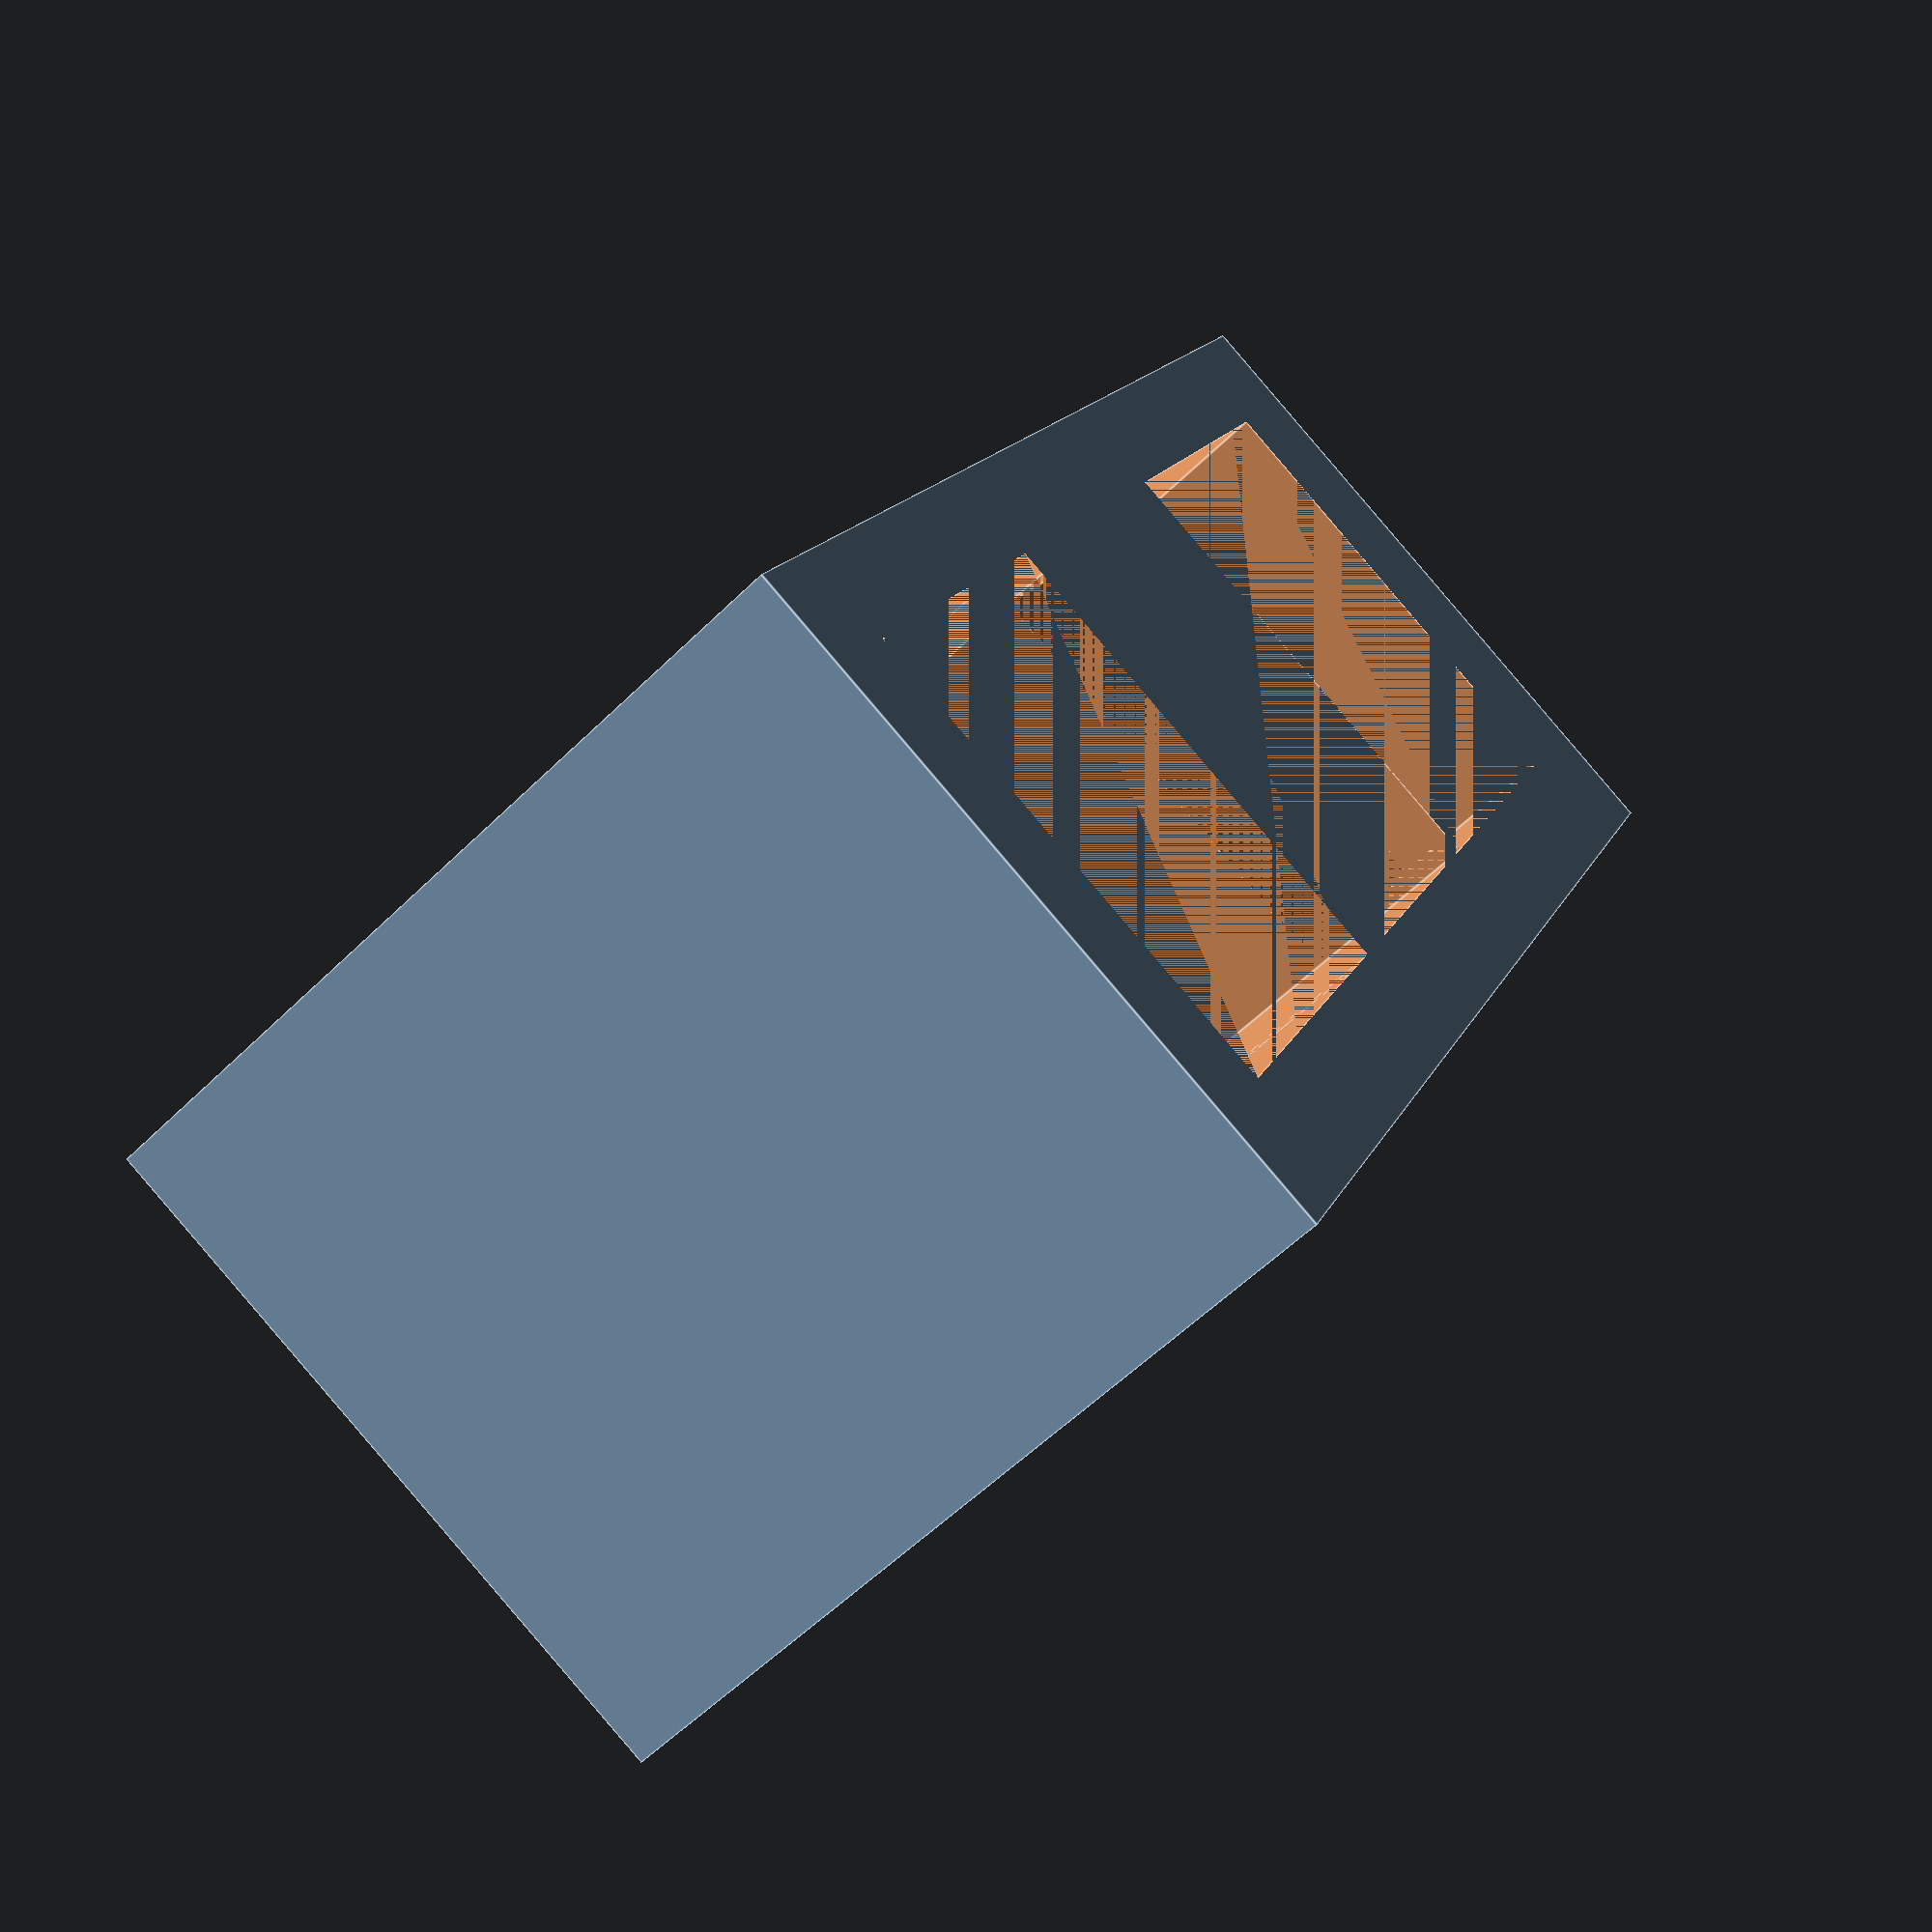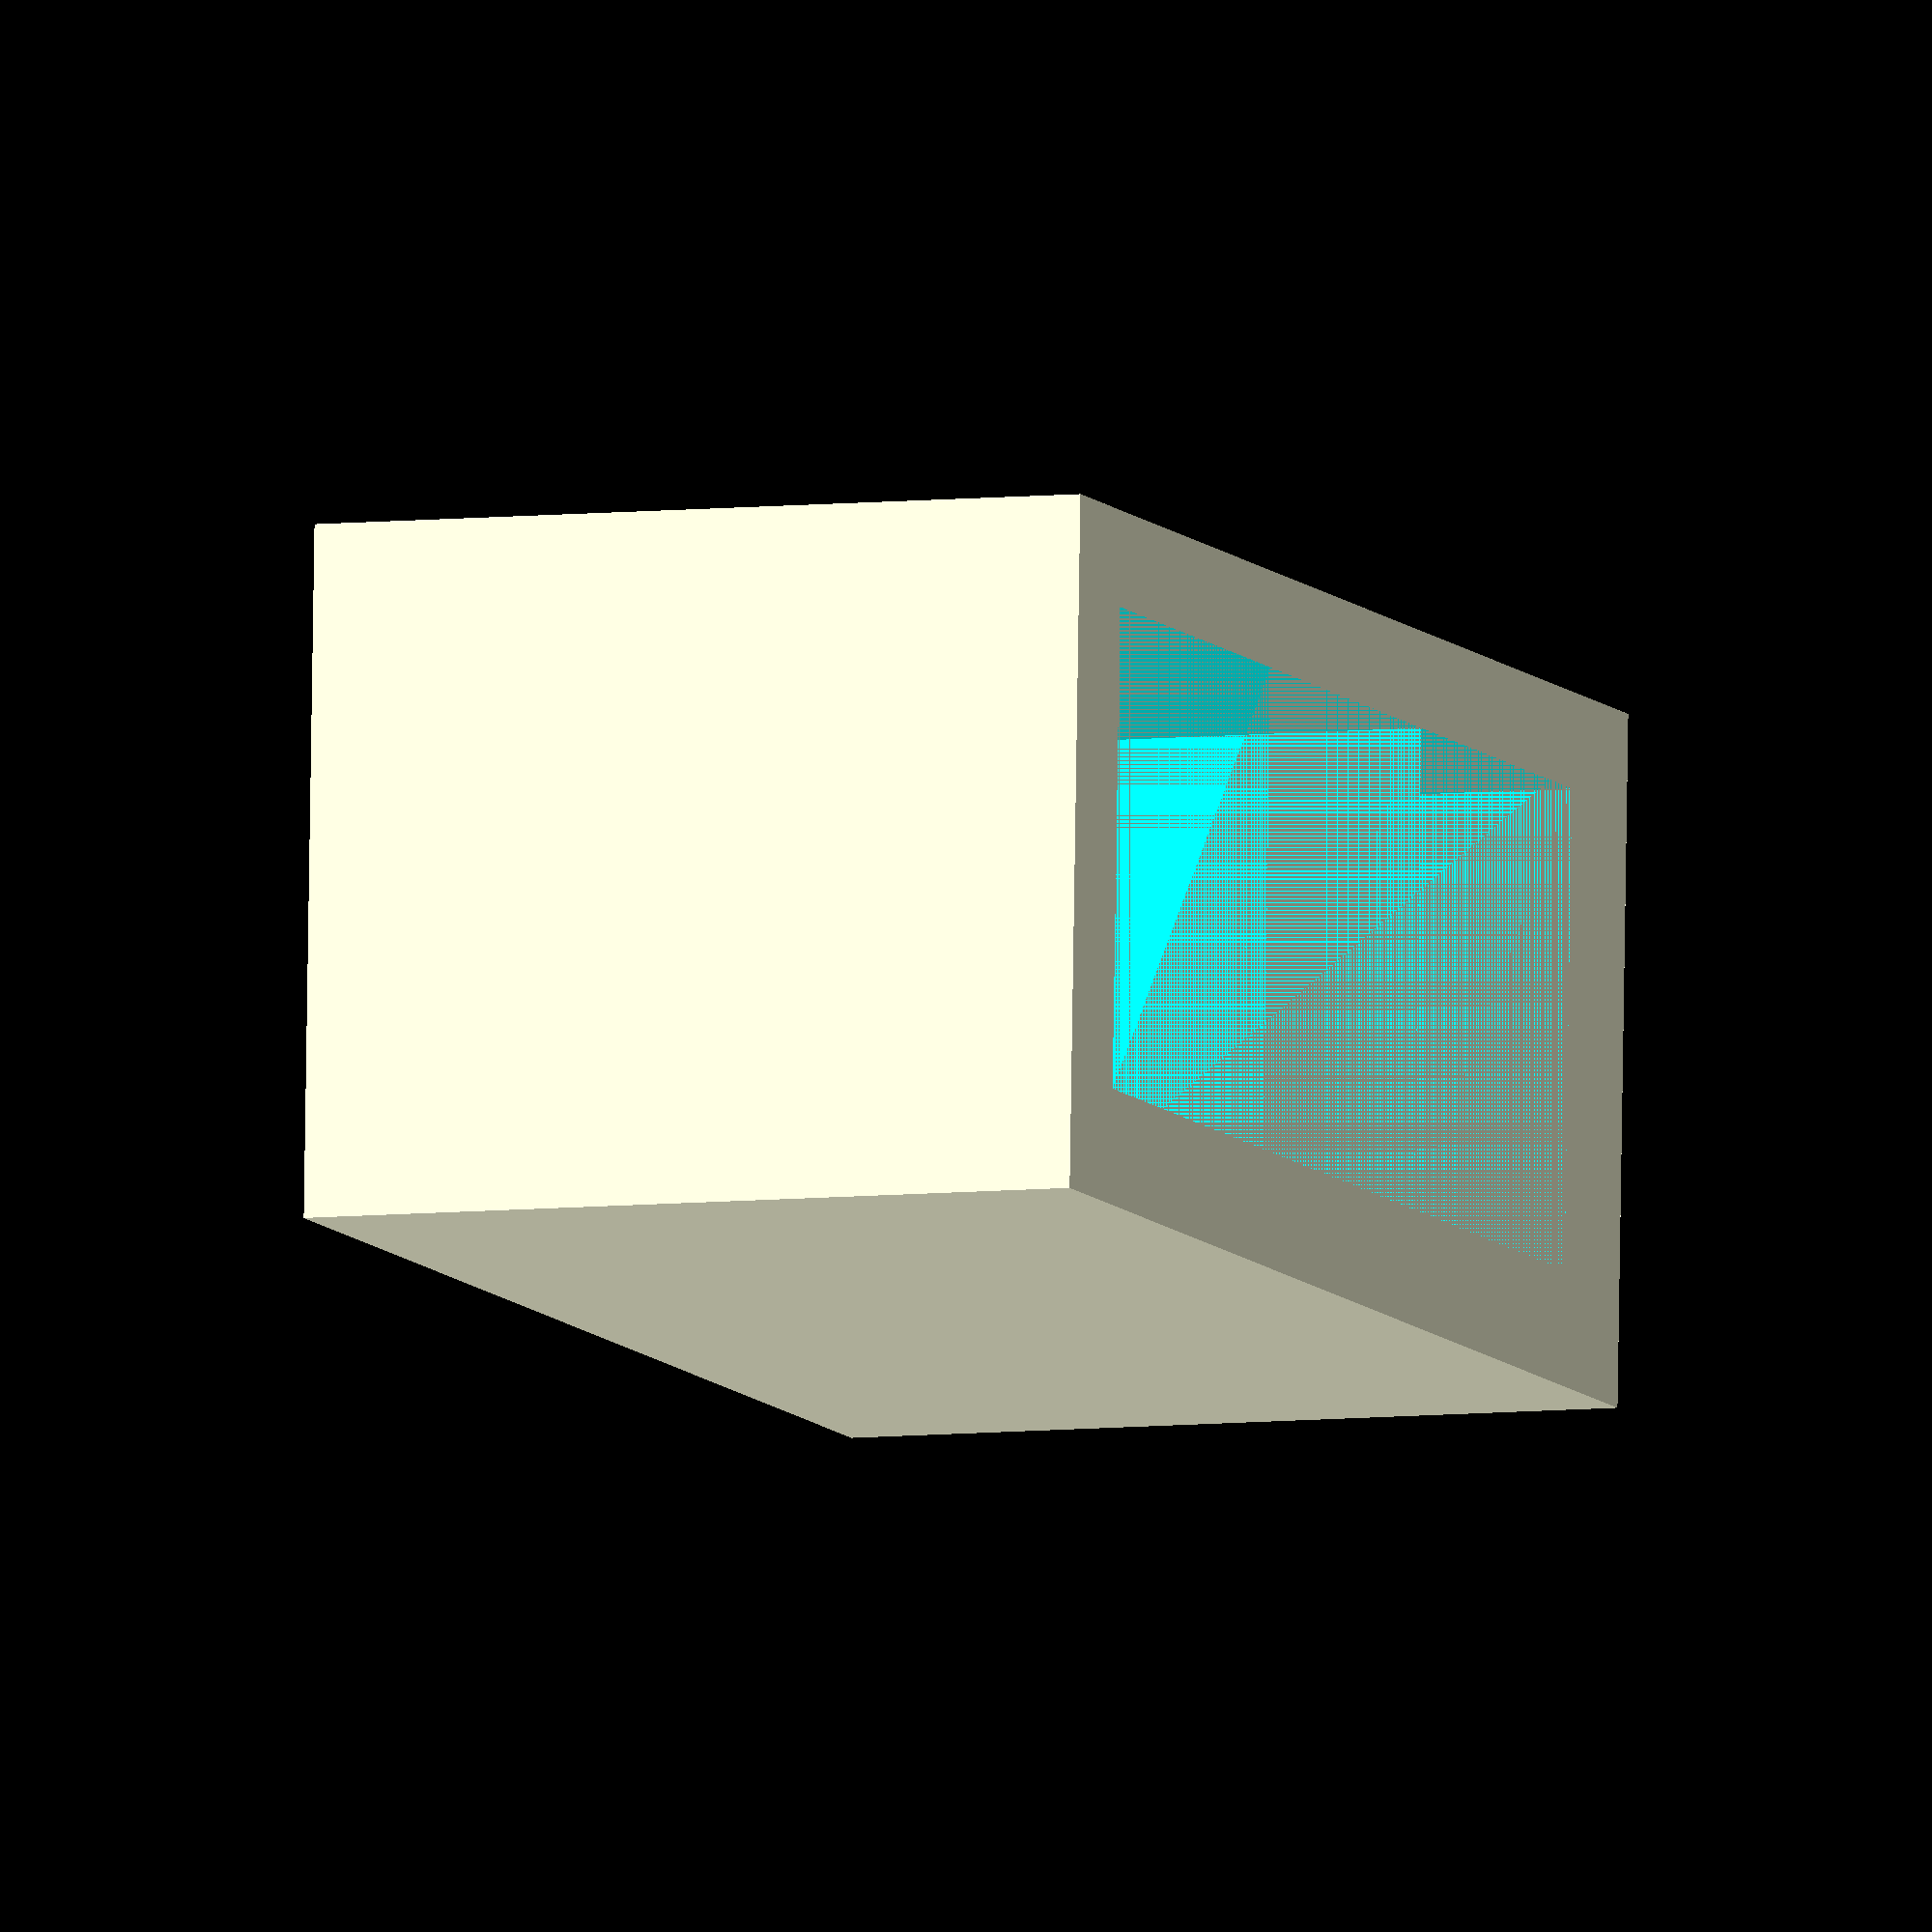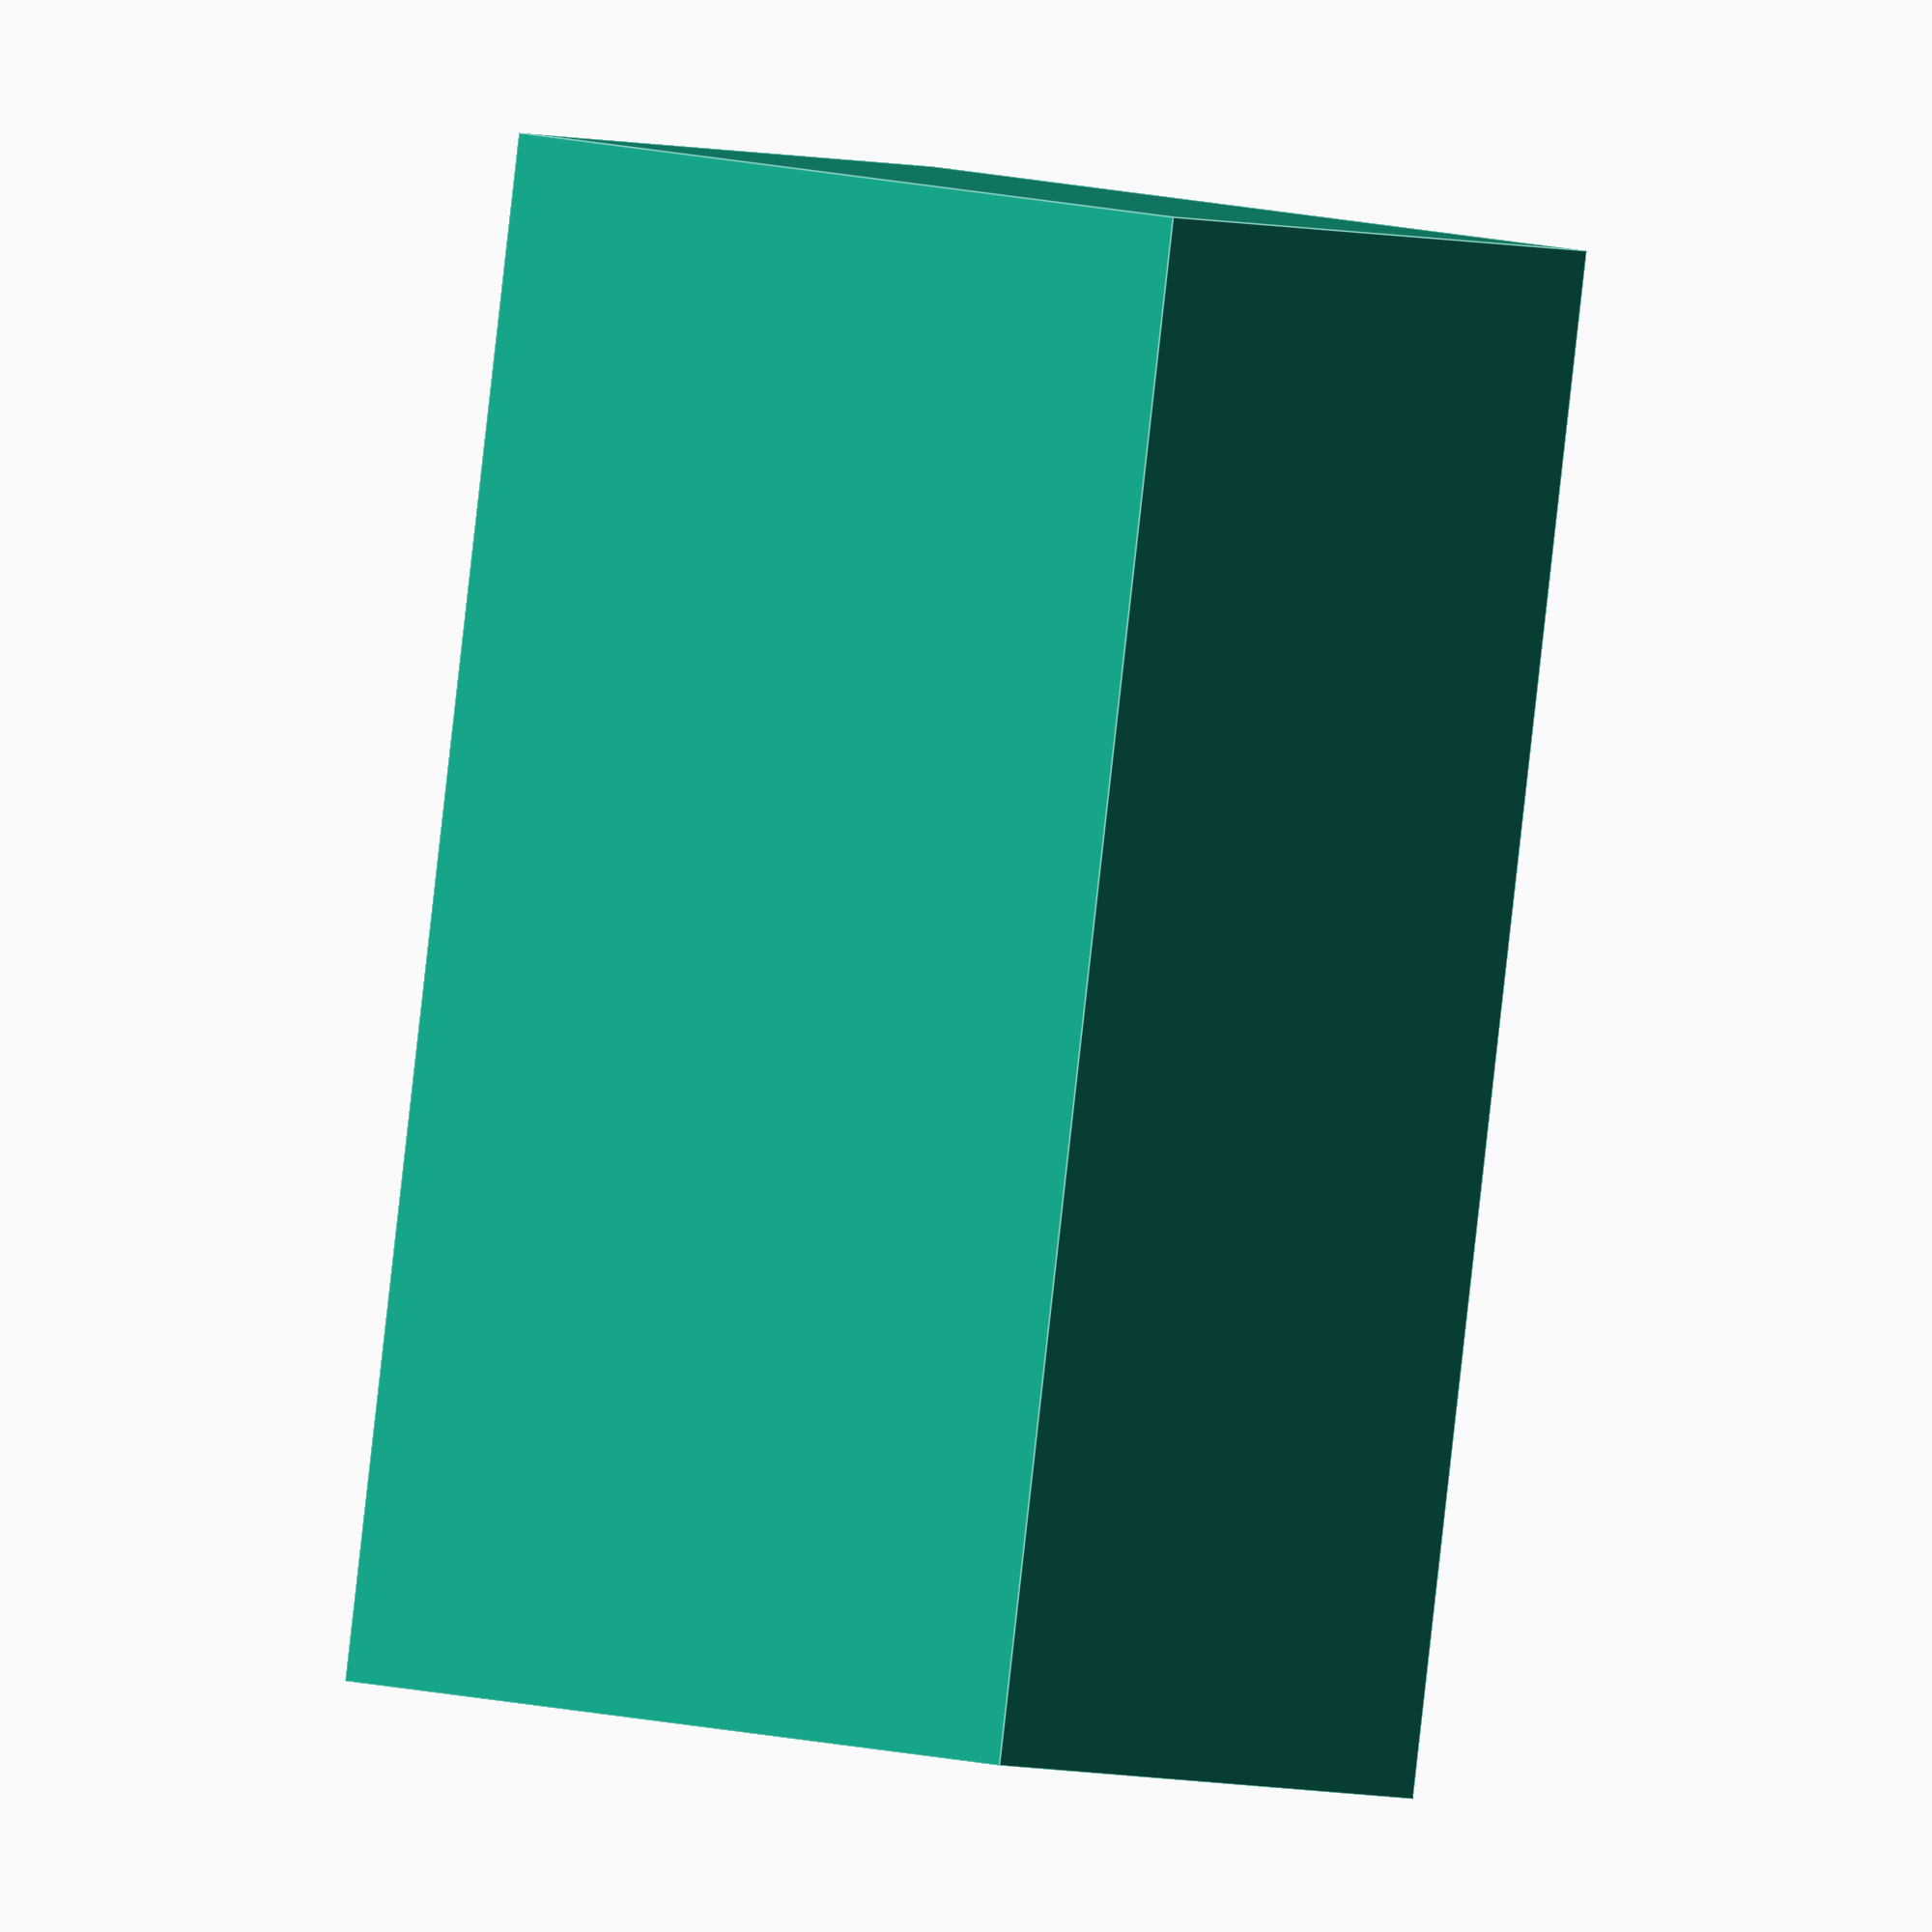
<openscad>
length = 18;
width = 40;
height = 21;

// translate([0,0,7.5])
// 
// 
// radius 8.8
// height 8
// total height 17.5
pyramidHeight = 8 + .5;
pyramidDiameter = 8.8 + .5;

boxLength = 12.5;
boxWidth = 12.5;
boxHeight = 17.5 - pyramidHeight;
fingerNotchSize = 11;
boxRemainder = 4;
spaceBetweenBoxes = 3;
//

 difference(){
    cube([length, width, height]);
     translate([3,15,height - (pyramidHeight + boxHeight)])
        Pyramid();
//     translate([5 + boxLength + spaceBetweenBoxes,15,height - (pyramidHeight + boxHeight)])
//        Pyramid();
 }

module Pyramid()
{
    union()
    {
        translate([0, -fingerNotchSize, pyramidHeight + boxRemainder])
            cube([boxLength, fingerNotchSize, boxHeight - boxRemainder]);
        translate([0, fingerNotchSize, pyramidHeight + boxRemainder])
            cube([boxLength, fingerNotchSize, boxHeight - boxRemainder]);
        translate([0, 0, pyramidHeight])
            cube([boxLength, boxWidth, boxHeight]);
        rotate([180, 0, 0])
            translate([boxLength/2, -boxWidth/2, -pyramidHeight/2])
                cylinder(h=pyramidHeight, r1=pyramidDiameter/2, r2=0, center=true);
    }
}


</openscad>
<views>
elev=237.6 azim=24.2 roll=224.6 proj=p view=edges
elev=6.0 azim=272.5 roll=290.6 proj=o view=wireframe
elev=350.1 azim=349.3 roll=126.9 proj=o view=edges
</views>
